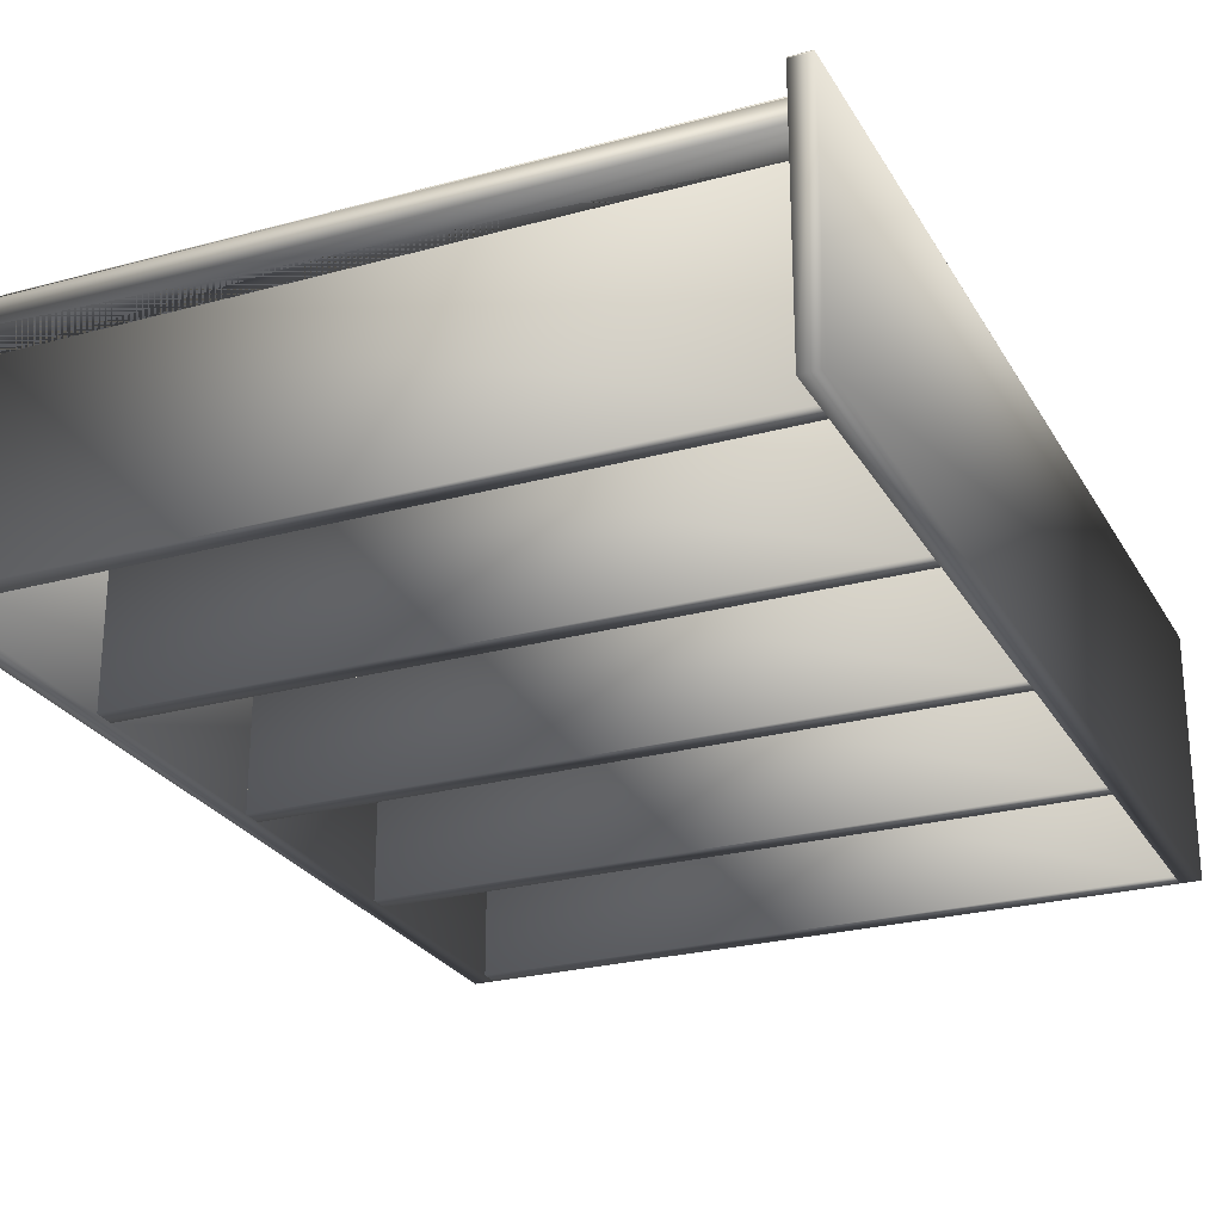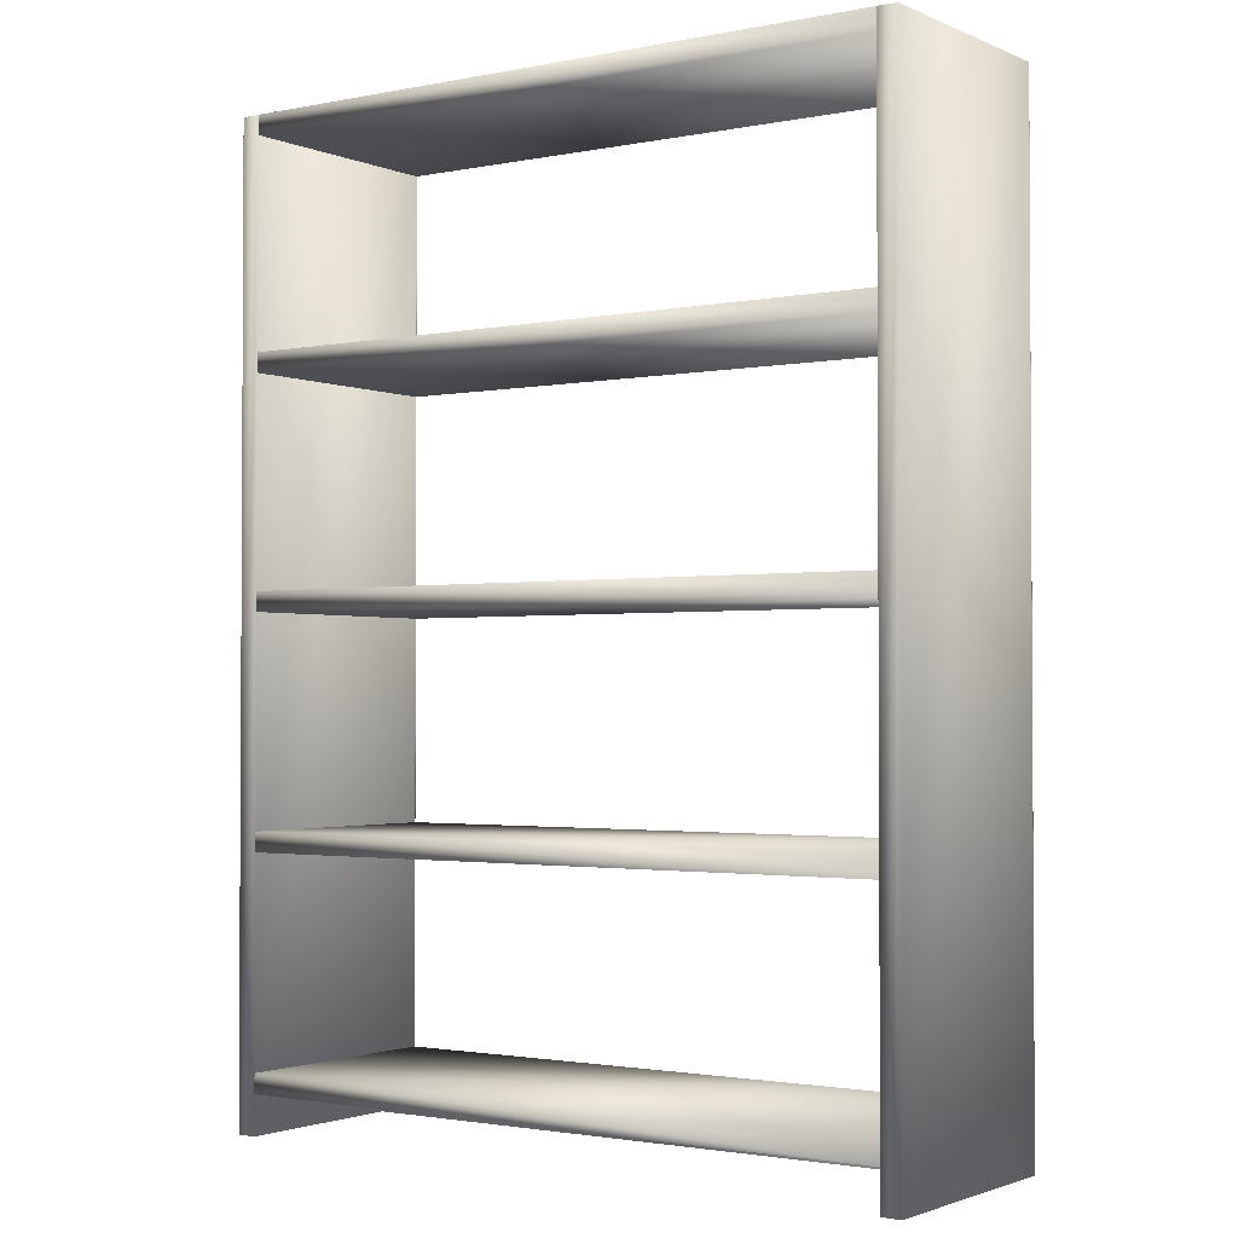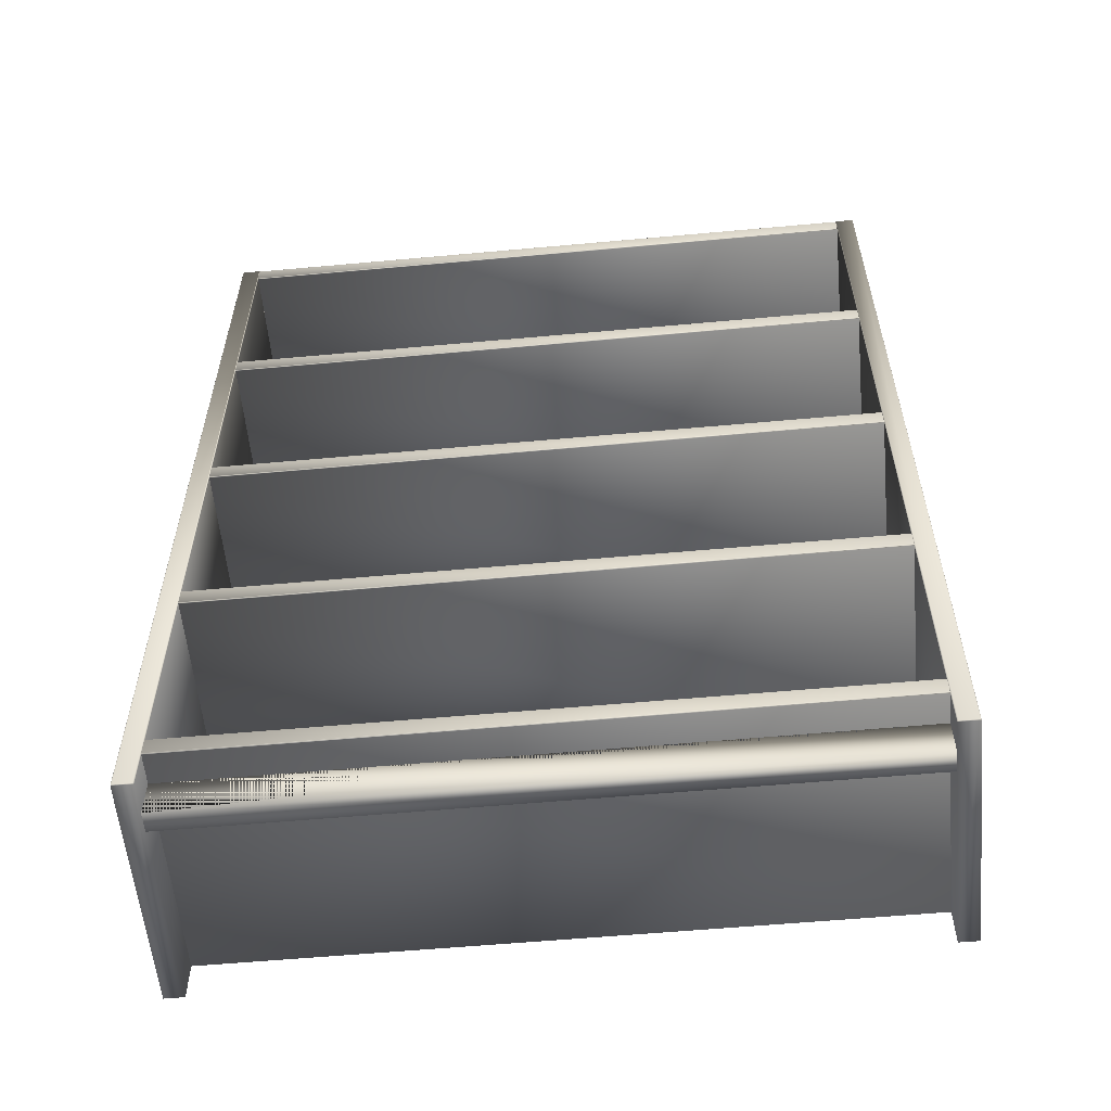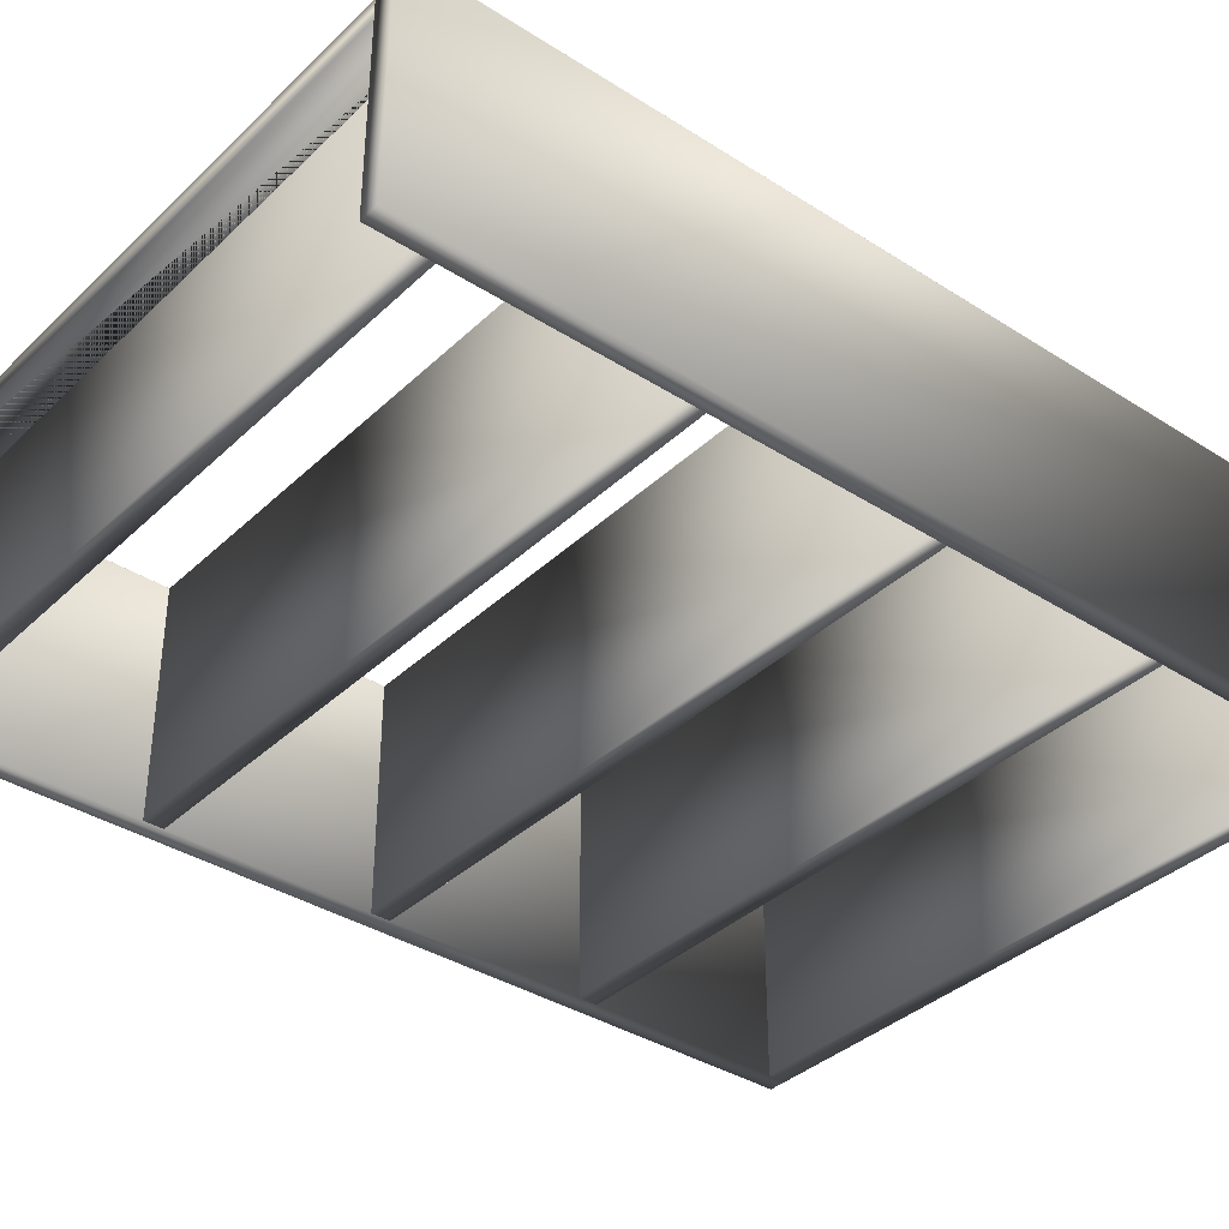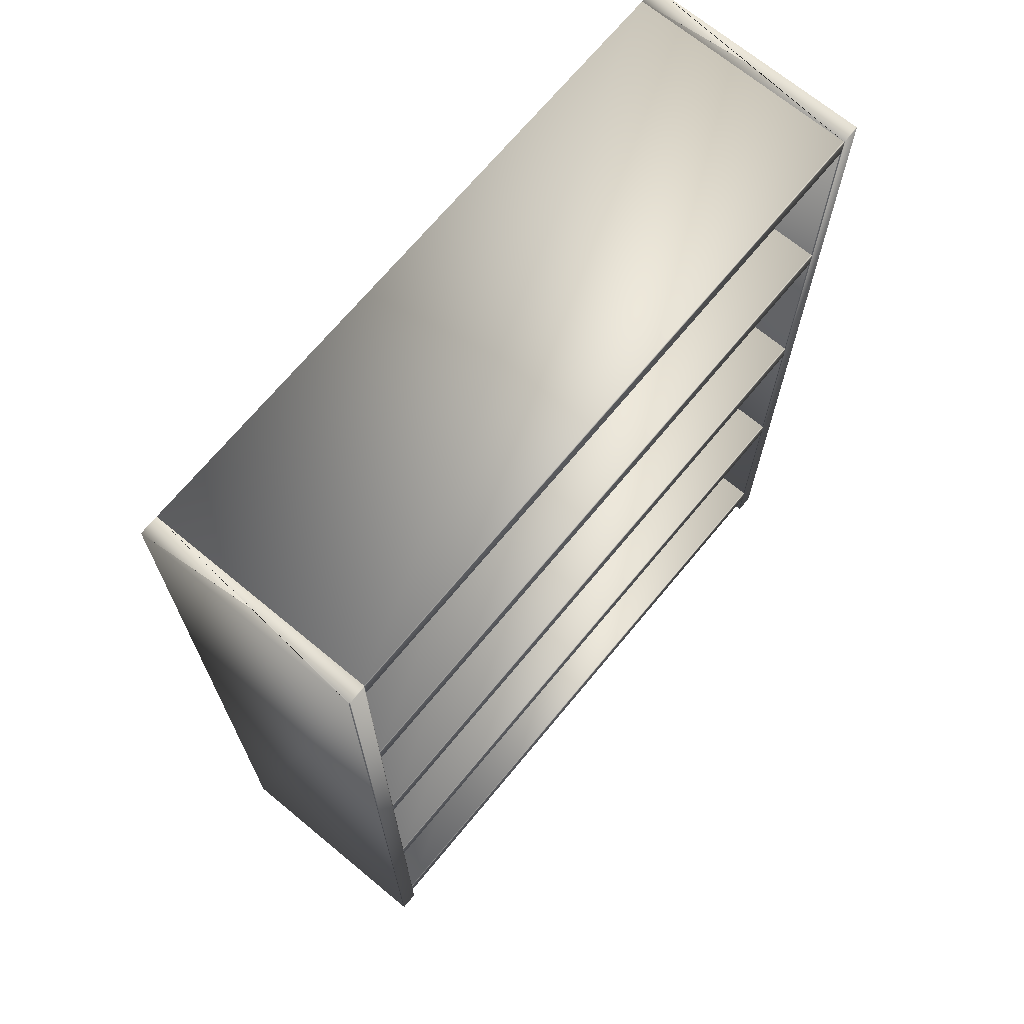
<metadata>
{"format":"obj","ext":"obj","renderer":"f3d","projection":"perspective","resolution":1024,"background":"white","views":[{"elev":-25.7,"azim":23.7,"up":"+Z"},{"elev":-1.9,"azim":-145.0,"up":"+Y"},{"elev":-57.6,"azim":5.4,"up":"+Y"},{"elev":-36.8,"azim":50.4,"up":"+Z"},{"elev":69.7,"azim":-50.4,"up":"+Y"}]}
</metadata>
<code>
v 0.7229 0.025 0.257
v 0.7229 0.975 0.257
v 0.7229 0.975 0.2566
v 0.723 0.025 0.2566
v 0.7226 0.025 0.2573
v 0.7226 0.975 0.2573
v 0.7223 0.025 0.2576
v 0.7223 0.975 0.2576
v 0.7219 0.025 0.2577
v 0.7219 0.975 0.2577
v 0.7036 0.025 0.2566
v 0.7036 0.975 0.2566
v 0.7036 0.975 0.257
v 0.7037 0.025 0.257
v 0.7039 0.975 0.2573
v 0.7039 0.025 0.2573
v 0.7042 0.975 0.2576
v 0.7042 0.025 0.2576
v 0.7046 0.975 0.2577
v 0.7046 0.025 0.2577
v 0.723 0.025 0.02501
v 0.7036 0.025 0.02501
v 0.7036 0.975 0.2566
v 0.7036 0.975 0.02501
v 0.7229 0.975 0.02501
v 0.7229 0.975 0.2566
v 0.7229 0.975 0.257
v 0.7226 0.975 0.2573
v 0.7223 0.975 0.2576
v 0.7219 0.975 0.2577
v 0.7046 0.975 0.2577
v 0.7042 0.975 0.2576
v 0.7039 0.975 0.2573
v 0.7036 0.975 0.257
v 0.04432 0.025 0.257
v 0.04431 0.975 0.257
v 0.04439 0.975 0.2566
v 0.04441 0.025 0.2566
v 0.04409 0.025 0.2573
v 0.04407 0.975 0.2573
v 0.04374 0.025 0.2576
v 0.04372 0.975 0.2576
v 0.04333 0.025 0.2577
v 0.04331 0.975 0.2577
v 0.02502 0.025 0.2566
v 0.025 0.975 0.2566
v 0.02508 0.975 0.257
v 0.0251 0.025 0.257
v 0.02531 0.975 0.2573
v 0.02533 0.025 0.2573
v 0.02567 0.975 0.2576
v 0.02568 0.025 0.2576
v 0.02608 0.975 0.2577
v 0.0261 0.025 0.2577
v 0.04441 0.025 0.02501
v 0.02502 0.025 0.02501
v 0.025 0.975 0.2566
v 0.025 0.975 0.02501
v 0.04439 0.975 0.02501
v 0.04439 0.975 0.2566
v 0.04431 0.975 0.257
v 0.04407 0.975 0.2573
v 0.04372 0.975 0.2576
v 0.04331 0.975 0.2577
v 0.02608 0.975 0.2577
v 0.02567 0.975 0.2576
v 0.02531 0.975 0.2573
v 0.02508 0.975 0.257
v 0.7036 0.08309 0.257
v 0.7036 0.08286 0.2573
v 0.7036 0.0821 0.2576
v 0.0444 0.08317 0.2566
v 0.0444 0.08309 0.257
v 0.0444 0.08286 0.2573
v 0.0444 0.08251 0.2576
v 0.0444 0.0821 0.2576
v 0.7036 0.08317 0.2566
v 0.7036 0.08251 0.2576
v 0.7036 0.06387 0.257
v 0.0444 0.06387 0.257
v 0.0444 0.06378 0.2566
v 0.7036 0.06378 0.2566
v 0.7036 0.0641 0.2573
v 0.0444 0.0641 0.2573
v 0.7036 0.06445 0.2576
v 0.0444 0.06445 0.2576
v 0.7036 0.06486 0.2576
v 0.0444 0.06486 0.2576
v 0.7036 0.06378 0.025
v 0.7036 0.08317 0.025
v 0.04441 0.08317 0.2566
v 0.04441 0.08317 0.025
v 0.04441 0.06378 0.025
v 0.04441 0.06378 0.2566
v 0.04441 0.06387 0.257
v 0.04441 0.0641 0.2573
v 0.04441 0.06445 0.2576
v 0.04441 0.06486 0.2576
v 0.04441 0.0821 0.2576
v 0.04441 0.08251 0.2576
v 0.04441 0.08286 0.2573
v 0.04441 0.08309 0.257
v 0.7036 0.306 0.257
v 0.7036 0.3058 0.2573
v 0.7036 0.3051 0.2576
v 0.0444 0.3061 0.2566
v 0.0444 0.306 0.257
v 0.0444 0.3058 0.2573
v 0.0444 0.3055 0.2576
v 0.0444 0.3051 0.2576
v 0.7036 0.3061 0.2566
v 0.7036 0.3055 0.2576
v 0.7036 0.2868 0.257
v 0.0444 0.2868 0.257
v 0.0444 0.2867 0.2566
v 0.7036 0.2867 0.2566
v 0.7036 0.2871 0.2573
v 0.0444 0.2871 0.2573
v 0.7036 0.2874 0.2576
v 0.0444 0.2874 0.2576
v 0.7036 0.2878 0.2576
v 0.0444 0.2878 0.2576
v 0.7036 0.2867 0.025
v 0.7036 0.3061 0.025
v 0.04441 0.3061 0.2566
v 0.04441 0.3061 0.025
v 0.04441 0.2867 0.025
v 0.04441 0.2867 0.2566
v 0.04441 0.2868 0.257
v 0.04441 0.2871 0.2573
v 0.04441 0.2874 0.2576
v 0.04441 0.2878 0.2576
v 0.04441 0.3051 0.2576
v 0.04441 0.3055 0.2576
v 0.04441 0.3058 0.2573
v 0.04441 0.306 0.257
v 0.7036 0.529 0.257
v 0.7036 0.5288 0.2573
v 0.7036 0.528 0.2576
v 0.0444 0.5291 0.2566
v 0.0444 0.529 0.257
v 0.0444 0.5288 0.2573
v 0.0444 0.5284 0.2576
v 0.0444 0.528 0.2576
v 0.7036 0.5291 0.2566
v 0.7036 0.5284 0.2576
v 0.7036 0.5098 0.257
v 0.0444 0.5098 0.257
v 0.0444 0.5097 0.2566
v 0.7036 0.5097 0.2566
v 0.7036 0.51 0.2573
v 0.0444 0.51 0.2573
v 0.7036 0.5104 0.2576
v 0.0444 0.5104 0.2576
v 0.7036 0.5108 0.2576
v 0.0444 0.5108 0.2576
v 0.7036 0.5097 0.025
v 0.7036 0.5291 0.025
v 0.04441 0.5291 0.2566
v 0.04441 0.5291 0.025
v 0.04441 0.5097 0.025
v 0.04441 0.5097 0.2566
v 0.04441 0.5098 0.257
v 0.04441 0.51 0.2573
v 0.04441 0.5104 0.2576
v 0.04441 0.5108 0.2576
v 0.04441 0.528 0.2576
v 0.04441 0.5284 0.2576
v 0.04441 0.5288 0.2573
v 0.04441 0.529 0.257
v 0.7036 0.752 0.257
v 0.7036 0.7517 0.2573
v 0.7036 0.751 0.2576
v 0.0444 0.752 0.2566
v 0.0444 0.752 0.257
v 0.0444 0.7517 0.2573
v 0.0444 0.7514 0.2576
v 0.0444 0.751 0.2576
v 0.7036 0.752 0.2566
v 0.7036 0.7514 0.2576
v 0.7036 0.7327 0.257
v 0.0444 0.7327 0.257
v 0.0444 0.7327 0.2566
v 0.7036 0.7327 0.2566
v 0.7036 0.733 0.2573
v 0.0444 0.733 0.2573
v 0.7036 0.7333 0.2576
v 0.0444 0.7333 0.2576
v 0.7036 0.7337 0.2576
v 0.0444 0.7337 0.2576
v 0.7036 0.7327 0.025
v 0.7036 0.752 0.025
v 0.04441 0.752 0.2566
v 0.04441 0.752 0.025
v 0.04441 0.7327 0.025
v 0.04441 0.7327 0.2566
v 0.04441 0.7327 0.257
v 0.04441 0.733 0.2573
v 0.04441 0.7333 0.2576
v 0.04441 0.7337 0.2576
v 0.04441 0.751 0.2576
v 0.04441 0.7514 0.2576
v 0.04441 0.7517 0.2573
v 0.04441 0.752 0.257
v 0.7036 0.9749 0.257
v 0.7036 0.9747 0.2573
v 0.7036 0.9739 0.2576
v 0.0444 0.975 0.2566
v 0.0444 0.9749 0.257
v 0.0444 0.9747 0.2573
v 0.0444 0.9743 0.2576
v 0.0444 0.9739 0.2576
v 0.7036 0.975 0.2566
v 0.7036 0.9743 0.2576
v 0.7036 0.9557 0.257
v 0.0444 0.9557 0.257
v 0.0444 0.9556 0.2566
v 0.7036 0.9556 0.2566
v 0.7036 0.9559 0.2573
v 0.0444 0.9559 0.2573
v 0.7036 0.9563 0.2576
v 0.0444 0.9563 0.2576
v 0.7036 0.9567 0.2576
v 0.0444 0.9567 0.2576
v 0.7036 0.9556 0.025
v 0.7036 0.975 0.025
v 0.04441 0.975 0.2566
v 0.04441 0.975 0.025
v 0.04441 0.9556 0.025
v 0.04441 0.9556 0.2566
v 0.04441 0.9557 0.257
v 0.04441 0.9559 0.2573
v 0.04441 0.9563 0.2576
v 0.04441 0.9567 0.2576
v 0.04441 0.9739 0.2576
v 0.04441 0.9743 0.2576
v 0.04441 0.9747 0.2573
v 0.04441 0.9749 0.257
v 0.0444 0.06377 0.2072
v 0.7036 0.06377 0.2072
v 0.7036 0.06377 0.2266
v 0.7036 0.02503 0.2072
v 0.7036 0.02503 0.2266
v 0.04441 0.06377 0.2266
v 0.04441 0.02503 0.2266
v 0.04441 0.02503 0.2072
v 0.04441 0.06377 0.2072
v 0.7036 0.06377 0.2266
v 0.0444 0.06377 0.2266
f 3 2 1
f 4 3 1
f 2 6 5
f 1 2 5
f 6 8 7
f 5 6 7
f 8 10 9
f 7 8 9
f 13 12 11
f 14 13 11
f 15 13 14
f 16 15 14
f 17 15 16
f 18 17 16
f 19 17 18
f 20 19 18
f 10 19 20
f 9 10 20
f 22 21 4
f 11 22 4
f 18 16 14
f 20 18 14
f 9 20 14
f 7 9 14
f 5 7 14
f 1 5 14
f 4 1 14
f 11 4 14
f 25 24 23
f 26 25 23
f 28 27 26
f 29 28 26
f 30 29 26
f 31 30 26
f 32 31 26
f 33 32 26
f 34 33 26
f 23 34 26
f 21 25 3
f 4 21 3
f 12 24 22
f 11 12 22
f 21 22 24
f 25 21 24
f 37 36 35
f 38 37 35
f 36 40 39
f 35 36 39
f 40 42 41
f 39 40 41
f 42 44 43
f 41 42 43
f 47 46 45
f 48 47 45
f 49 47 48
f 50 49 48
f 51 49 50
f 52 51 50
f 53 51 52
f 54 53 52
f 44 53 54
f 43 44 54
f 56 55 38
f 45 56 38
f 52 50 48
f 54 52 48
f 43 54 48
f 41 43 48
f 39 41 48
f 35 39 48
f 38 35 48
f 45 38 48
f 59 58 57
f 60 59 57
f 62 61 60
f 63 62 60
f 64 63 60
f 65 64 60
f 66 65 60
f 67 66 60
f 68 67 60
f 57 68 60
f 55 59 37
f 38 55 37
f 46 58 56
f 45 46 56
f 55 56 58
f 59 55 58
f 72 73 69
f 77 72 69
f 73 74 70
f 69 73 70
f 74 75 78
f 70 74 78
f 75 76 71
f 78 75 71
f 80 81 82
f 79 80 82
f 84 80 79
f 83 84 79
f 86 84 83
f 85 86 83
f 88 86 85
f 87 88 85
f 76 88 87
f 71 76 87
f 89 90 77
f 82 89 77
f 85 83 79
f 87 85 79
f 71 87 79
f 78 71 79
f 70 78 79
f 69 70 79
f 77 69 79
f 82 77 79
f 92 93 94
f 91 92 94
f 101 102 91
f 100 101 91
f 99 100 91
f 98 99 91
f 97 98 91
f 96 97 91
f 95 96 91
f 94 95 91
f 90 92 72
f 77 90 72
f 81 93 89
f 82 81 89
f 90 89 93
f 92 90 93
f 106 107 103
f 111 106 103
f 107 108 104
f 103 107 104
f 108 109 112
f 104 108 112
f 109 110 105
f 112 109 105
f 114 115 116
f 113 114 116
f 118 114 113
f 117 118 113
f 120 118 117
f 119 120 117
f 122 120 119
f 121 122 119
f 110 122 121
f 105 110 121
f 123 124 111
f 116 123 111
f 119 117 113
f 121 119 113
f 105 121 113
f 112 105 113
f 104 112 113
f 103 104 113
f 111 103 113
f 116 111 113
f 126 127 128
f 125 126 128
f 135 136 125
f 134 135 125
f 133 134 125
f 132 133 125
f 131 132 125
f 130 131 125
f 129 130 125
f 128 129 125
f 124 126 106
f 111 124 106
f 115 127 123
f 116 115 123
f 124 123 127
f 126 124 127
f 140 141 137
f 145 140 137
f 141 142 138
f 137 141 138
f 142 143 146
f 138 142 146
f 143 144 139
f 146 143 139
f 148 149 150
f 147 148 150
f 152 148 147
f 151 152 147
f 154 152 151
f 153 154 151
f 156 154 153
f 155 156 153
f 144 156 155
f 139 144 155
f 157 158 145
f 150 157 145
f 153 151 147
f 155 153 147
f 139 155 147
f 146 139 147
f 138 146 147
f 137 138 147
f 145 137 147
f 150 145 147
f 160 161 162
f 159 160 162
f 169 170 159
f 168 169 159
f 167 168 159
f 166 167 159
f 165 166 159
f 164 165 159
f 163 164 159
f 162 163 159
f 158 160 140
f 145 158 140
f 149 161 157
f 150 149 157
f 158 157 161
f 160 158 161
f 174 175 171
f 179 174 171
f 175 176 172
f 171 175 172
f 176 177 180
f 172 176 180
f 177 178 173
f 180 177 173
f 182 183 184
f 181 182 184
f 186 182 181
f 185 186 181
f 188 186 185
f 187 188 185
f 190 188 187
f 189 190 187
f 178 190 189
f 173 178 189
f 191 192 179
f 184 191 179
f 187 185 181
f 189 187 181
f 173 189 181
f 180 173 181
f 172 180 181
f 171 172 181
f 179 171 181
f 184 179 181
f 194 195 196
f 193 194 196
f 203 204 193
f 202 203 193
f 201 202 193
f 200 201 193
f 199 200 193
f 198 199 193
f 197 198 193
f 196 197 193
f 192 194 174
f 179 192 174
f 183 195 191
f 184 183 191
f 192 191 195
f 194 192 195
f 208 209 205
f 213 208 205
f 209 210 206
f 205 209 206
f 210 211 214
f 206 210 214
f 211 212 207
f 214 211 207
f 216 217 218
f 215 216 218
f 220 216 215
f 219 220 215
f 222 220 219
f 221 222 219
f 224 222 221
f 223 224 221
f 212 224 223
f 207 212 223
f 225 226 213
f 218 225 213
f 221 219 215
f 223 221 215
f 207 223 215
f 214 207 215
f 206 214 215
f 205 206 215
f 213 205 215
f 218 213 215
f 228 229 230
f 227 228 230
f 237 238 227
f 236 237 227
f 235 236 227
f 234 235 227
f 233 234 227
f 232 233 227
f 231 232 227
f 230 231 227
f 226 228 208
f 213 226 208
f 217 229 225
f 218 217 225
f 226 225 229
f 228 226 229
f 243 242 240
f 241 243 240
f 246 245 244
f 247 246 244
f 242 246 239
f 240 242 239
f 249 245 243
f 248 249 243
f 242 243 245
f 246 242 245
f 6 2 3
f 8 6 3
f 10 8 3
f 19 10 3
f 19 3 25
f 12 13 15
f 12 15 17
f 12 17 19
f 12 19 25
f 27 28 29
f 12 25 26
f 24 12 26
f 24 26 27
f 44 42 40
f 44 40 36
f 44 36 37
f 53 44 37
f 53 37 59
f 46 47 49
f 46 49 51
f 46 51 53
f 46 53 59
f 61 62 63
f 46 59 60
f 58 46 60
f 58 60 61
f 75 74 73
f 76 75 73
f 76 73 72
f 81 80 84
f 81 84 86
f 81 86 88
f 88 76 72
f 81 88 72
f 93 81 72
f 102 101 100
f 102 100 99
f 97 96 95
f 98 97 95
f 72 92 91
f 72 91 102
f 109 108 107
f 109 107 106
f 110 109 106
f 114 118 120
f 114 120 122
f 115 114 122
f 122 110 106
f 115 122 106
f 115 106 126
f 136 135 134
f 136 134 133
f 131 130 129
f 132 131 129
f 128 127 115
f 129 128 115
f 143 142 141
f 143 141 140
f 144 143 140
f 148 152 154
f 148 154 156
f 149 148 156
f 156 144 140
f 149 156 140
f 149 140 160
f 170 169 168
f 170 168 167
f 165 164 163
f 166 165 163
f 162 161 149
f 163 162 149
f 177 176 175
f 177 175 174
f 178 177 174
f 182 186 188
f 182 188 190
f 183 182 190
f 190 178 174
f 183 190 174
f 183 174 194
f 204 203 202
f 204 202 201
f 199 198 197
f 200 199 197
f 196 195 183
f 197 196 183
f 211 210 209
f 211 209 208
f 212 211 208
f 216 220 222
f 216 222 224
f 217 216 224
f 224 212 208
f 217 224 208
f 217 208 228
f 238 237 236
f 238 236 235
f 233 232 231
f 234 233 231
f 230 229 217
f 231 230 217
f 245 249 248
f 244 245 248
f 247 244 248
f 240 239 246
f 240 246 247
f 240 247 248
f 241 240 248
f 241 248 243

</code>
